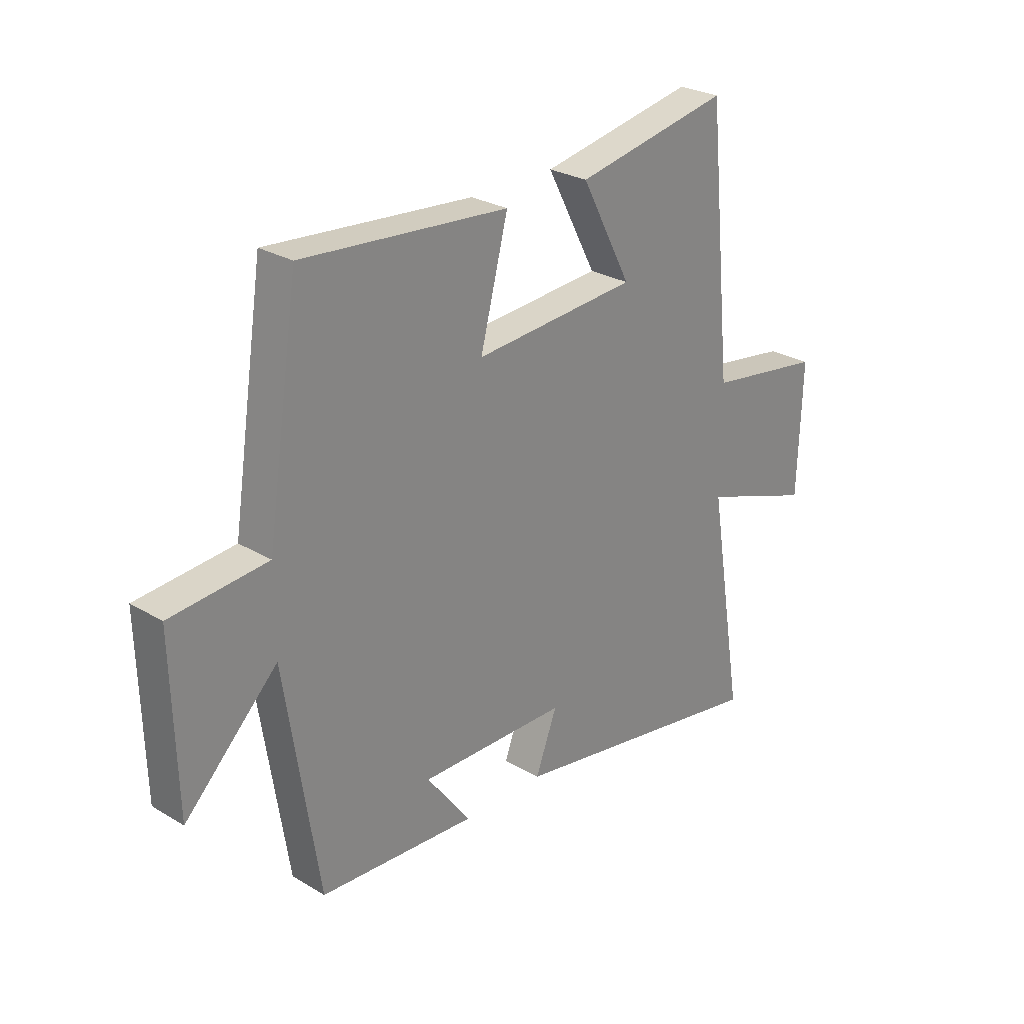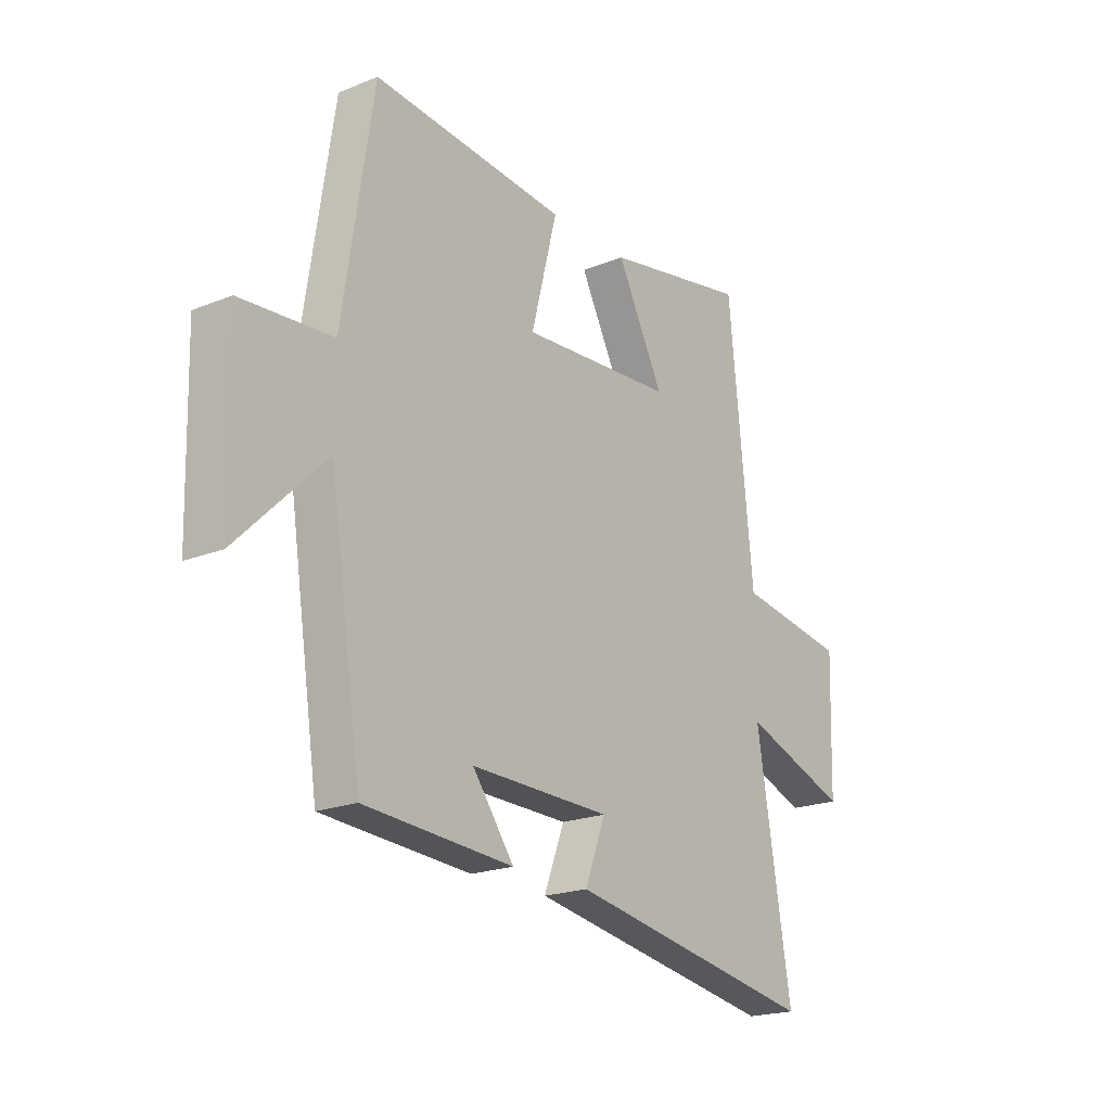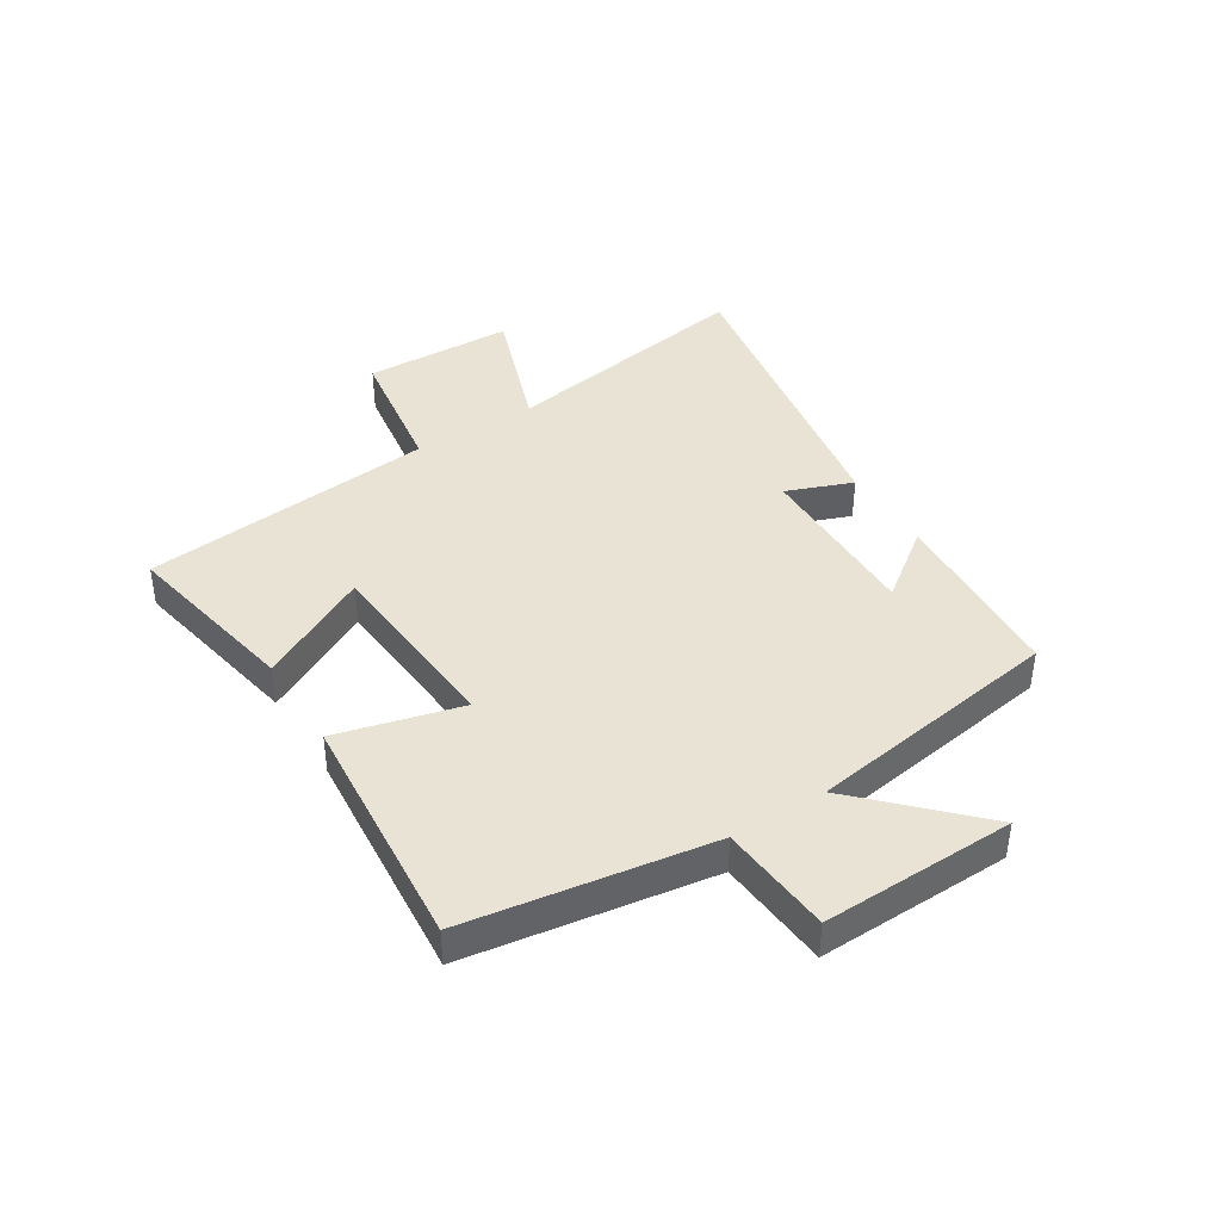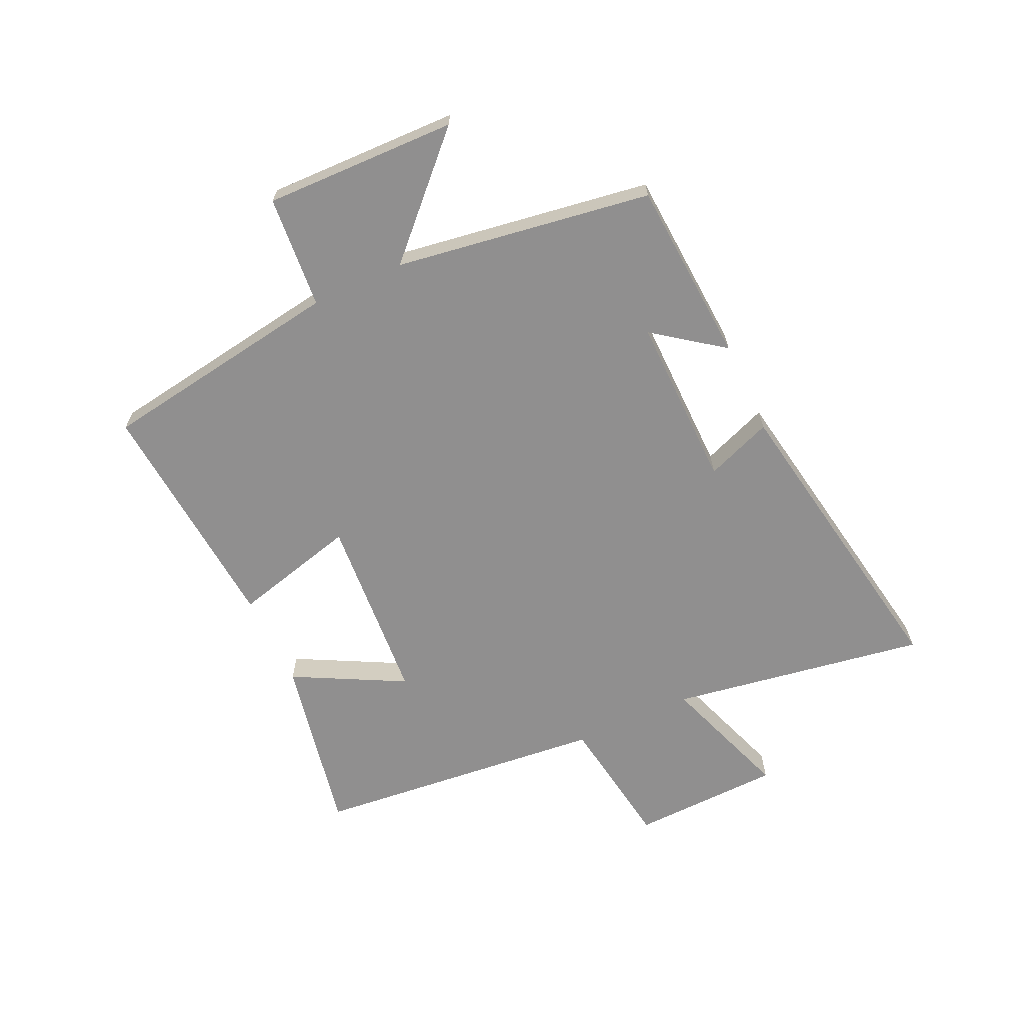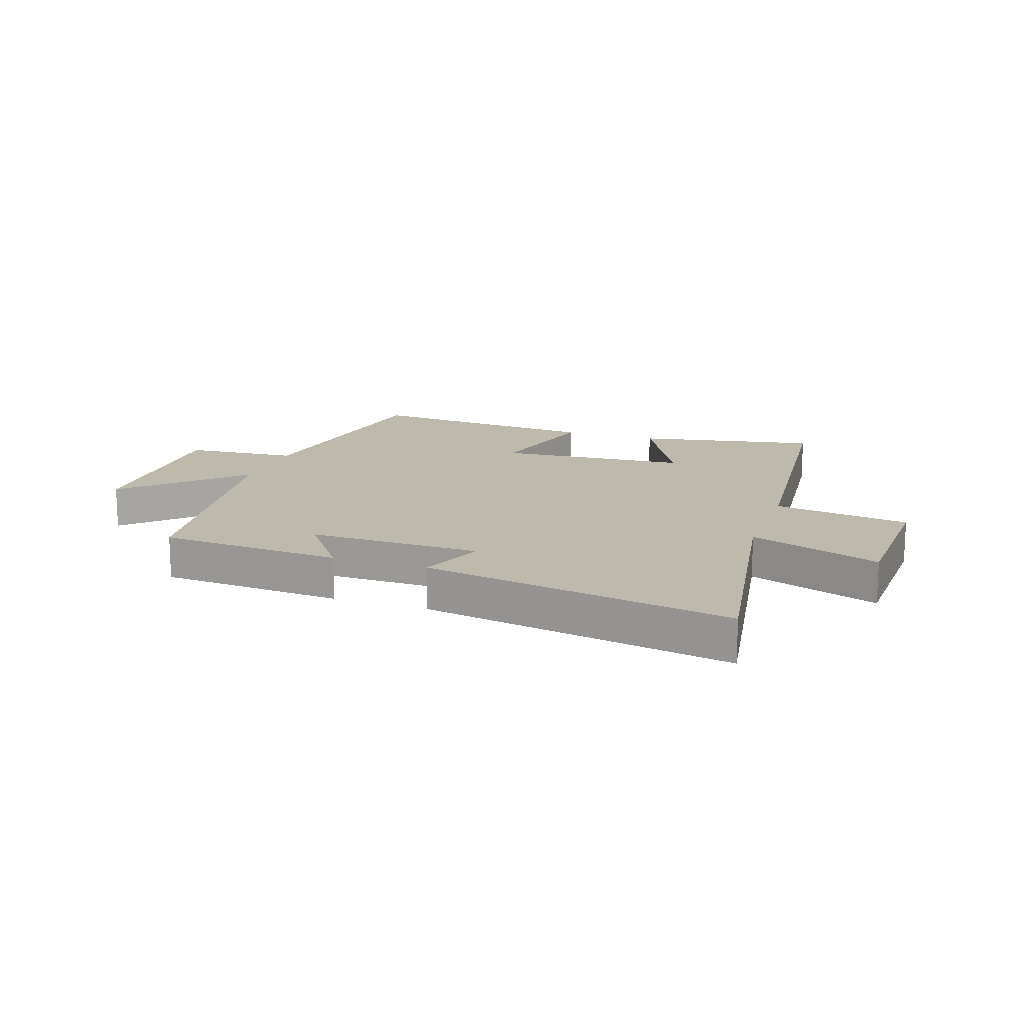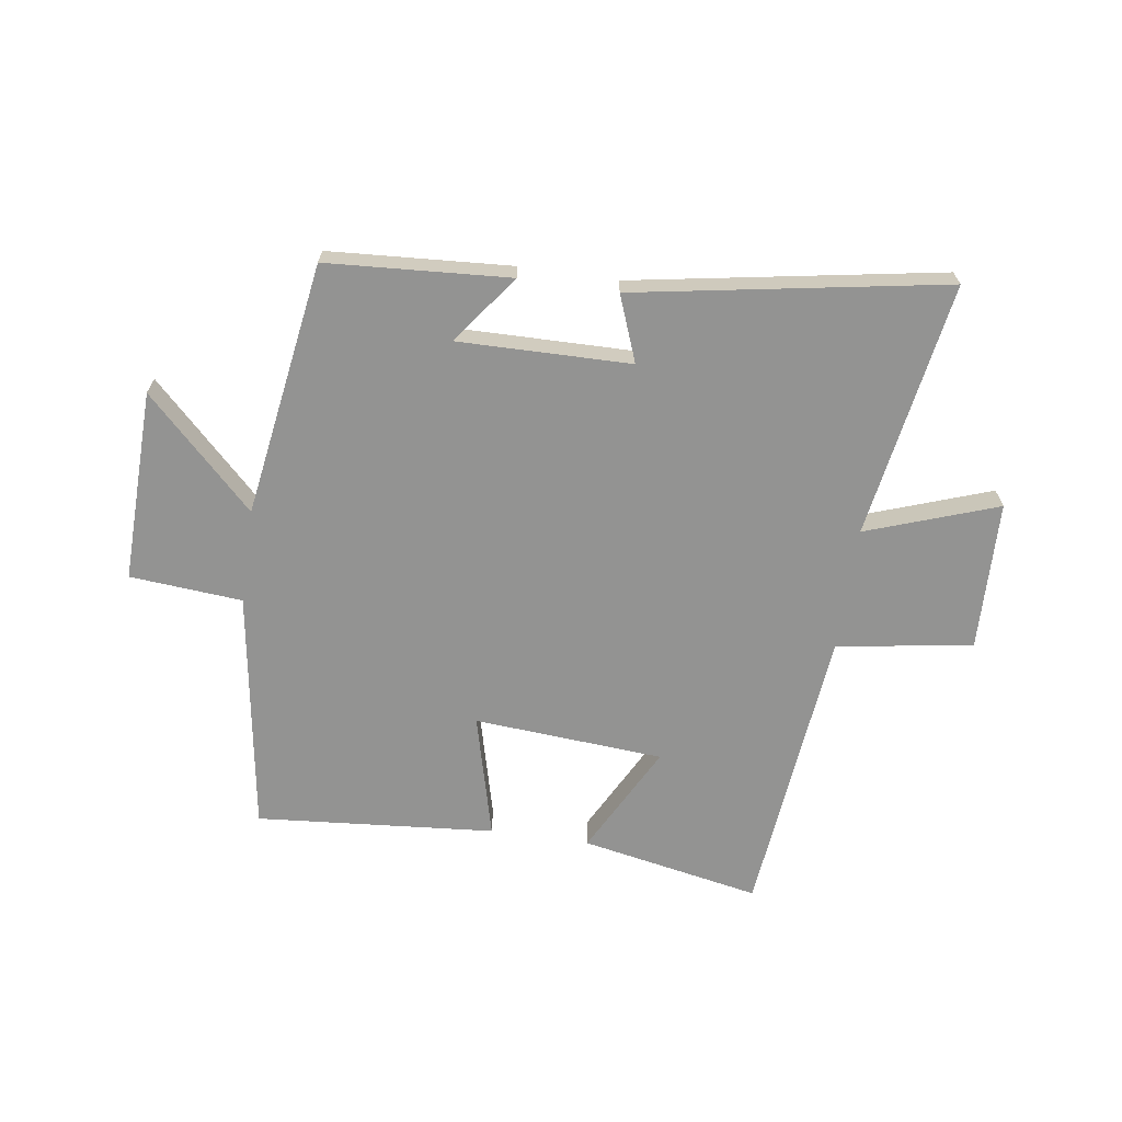
<metadata>
{"format":"obj","ext":"obj","renderer":"f3d","projection":"perspective","resolution":1024,"background":"white","views":[{"elev":27.0,"azim":132.8,"up":"+Z"},{"elev":-20.4,"azim":126.3,"up":"+Z"},{"elev":41.1,"azim":57.9,"up":"+Y"},{"elev":-65.4,"azim":114.9,"up":"+Y"},{"elev":15.3,"azim":-160.9,"up":"+Y"},{"elev":-66.6,"azim":171.7,"up":"+Y"}]}
</metadata>
<code>
v 0.433 0.07 -0.48
v 0.121 0.07 -0.5
v 0.208 0.07 -0.383
v -0.086 0.07 -0.387
v -0.043 0.07 -0.5
v -0.572 0.07 -0.591
v -0.5 0.07 -0.154
v -0.724 0.07 -0.233
v -0.732 0.07 0.023
v -0.5 0.07 0.058
v -0.449 0.07 0.56
v -0.142 0.07 0.5
v -0.241 0.07 0.311
v 0.083 0.07 0.287
v 0.028 0.07 0.5
v 0.436 0.07 0.534
v 0.5 0.07 0.118
v 0.692 0.07 0.102
v 0.684 0.07 -0.226
v 0.5 0.07 -0.044
v 0.433 0 -0.48
v 0.121 0 -0.5
v 0.208 0 -0.383
v -0.086 0 -0.387
v -0.043 0 -0.5
v -0.572 0 -0.591
v -0.5 0 -0.154
v -0.724 0 -0.233
v -0.732 0 0.023
v -0.5 0 0.058
v -0.449 0 0.56
v -0.142 0 0.5
v -0.241 0 0.311
v 0.083 0 0.287
v 0.028 0 0.5
v 0.436 0 0.534
v 0.5 0 0.118
v 0.692 0 0.102
v 0.684 0 -0.226
v 0.5 0 -0.044
f 17 18 19 20
f 17 20 1
f 16 17 1
f 15 16 1
f 14 15 1
f 13 14 1
f 10 11 12 13
f 10 13 1
f 7 8 9 10
f 4 5 6 7
f 3 4 7 10
f 1 2 3
f 1 3 10
f 40 39 38 37
f 21 40 37
f 21 37 36
f 21 36 35
f 21 35 34
f 21 34 33
f 33 32 31 30
f 21 33 30
f 30 29 28 27
f 27 26 25 24
f 30 27 24 23
f 23 22 21
f 30 23 21
f 1 21 22 2
f 2 22 23 3
f 3 23 24 4
f 4 24 25 5
f 5 25 26 6
f 6 26 27 7
f 7 27 28 8
f 8 28 29 9
f 9 29 30 10
f 10 30 31 11
f 11 31 32 12
f 12 32 33 13
f 13 33 34 14
f 14 34 35 15
f 15 35 36 16
f 16 36 37 17
f 17 37 38 18
f 18 38 39 19
f 19 39 40 20
f 20 40 21 1

</code>
